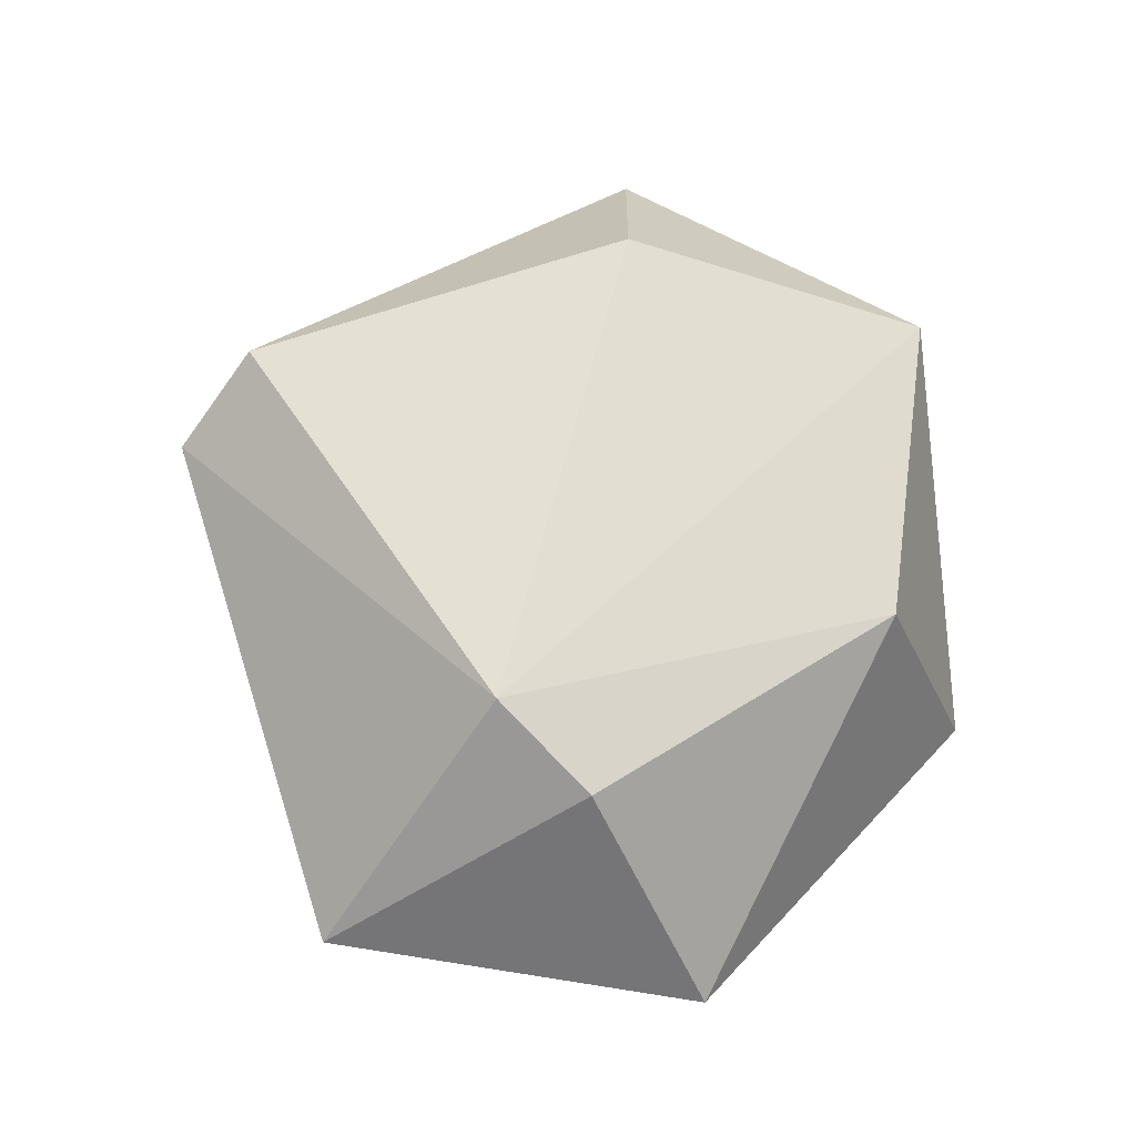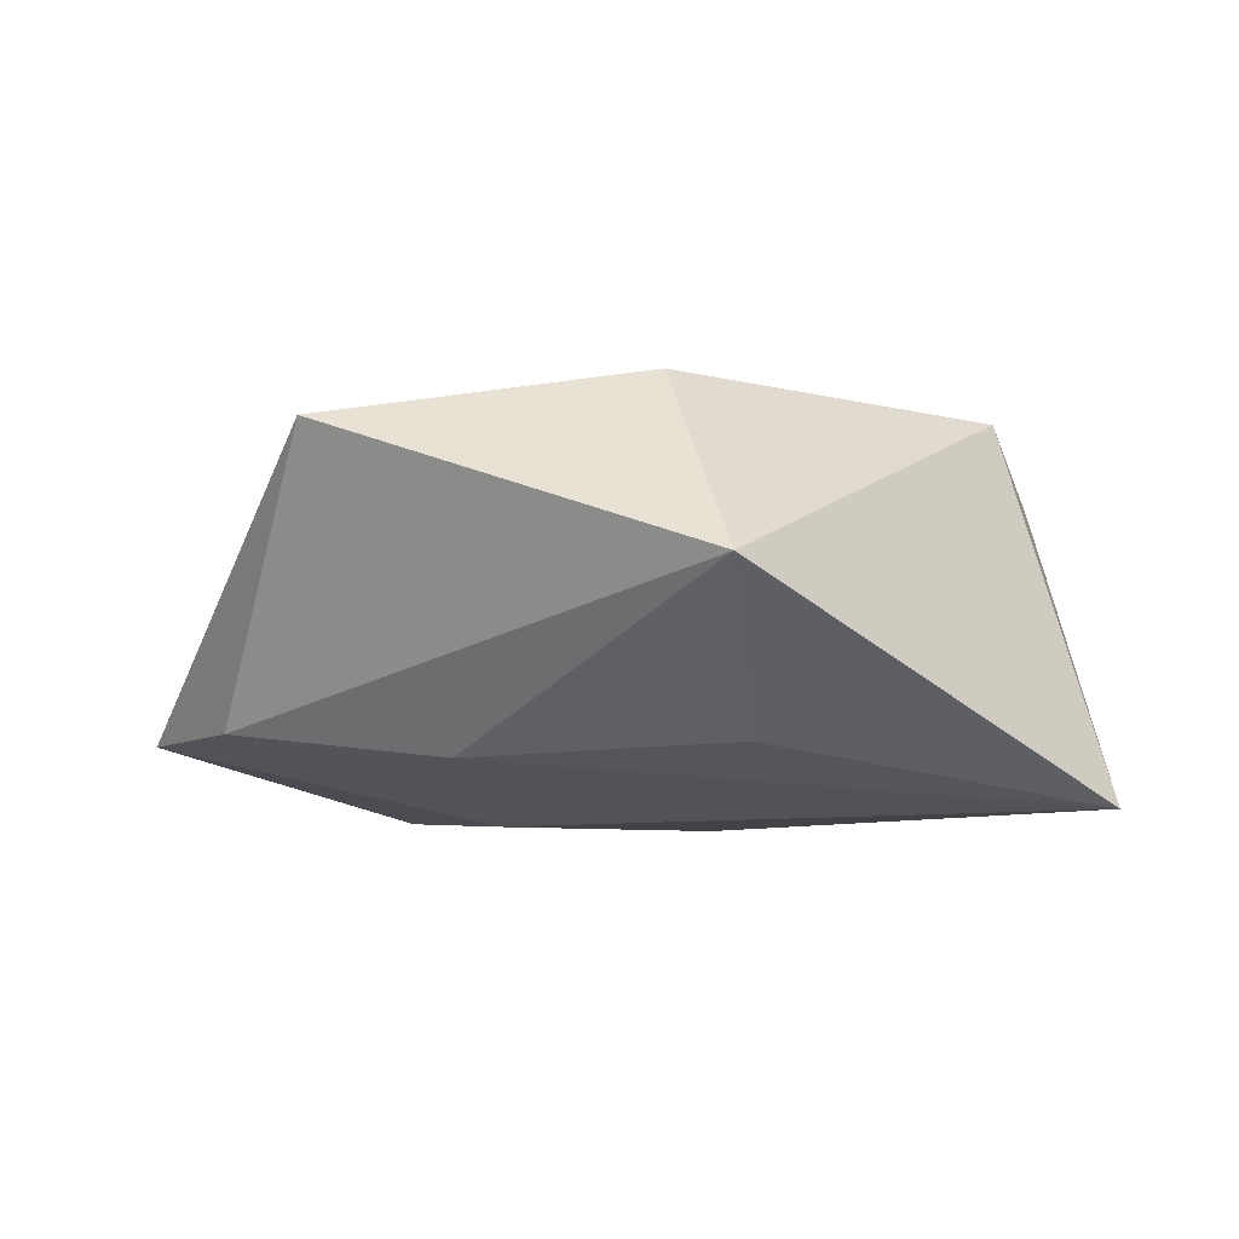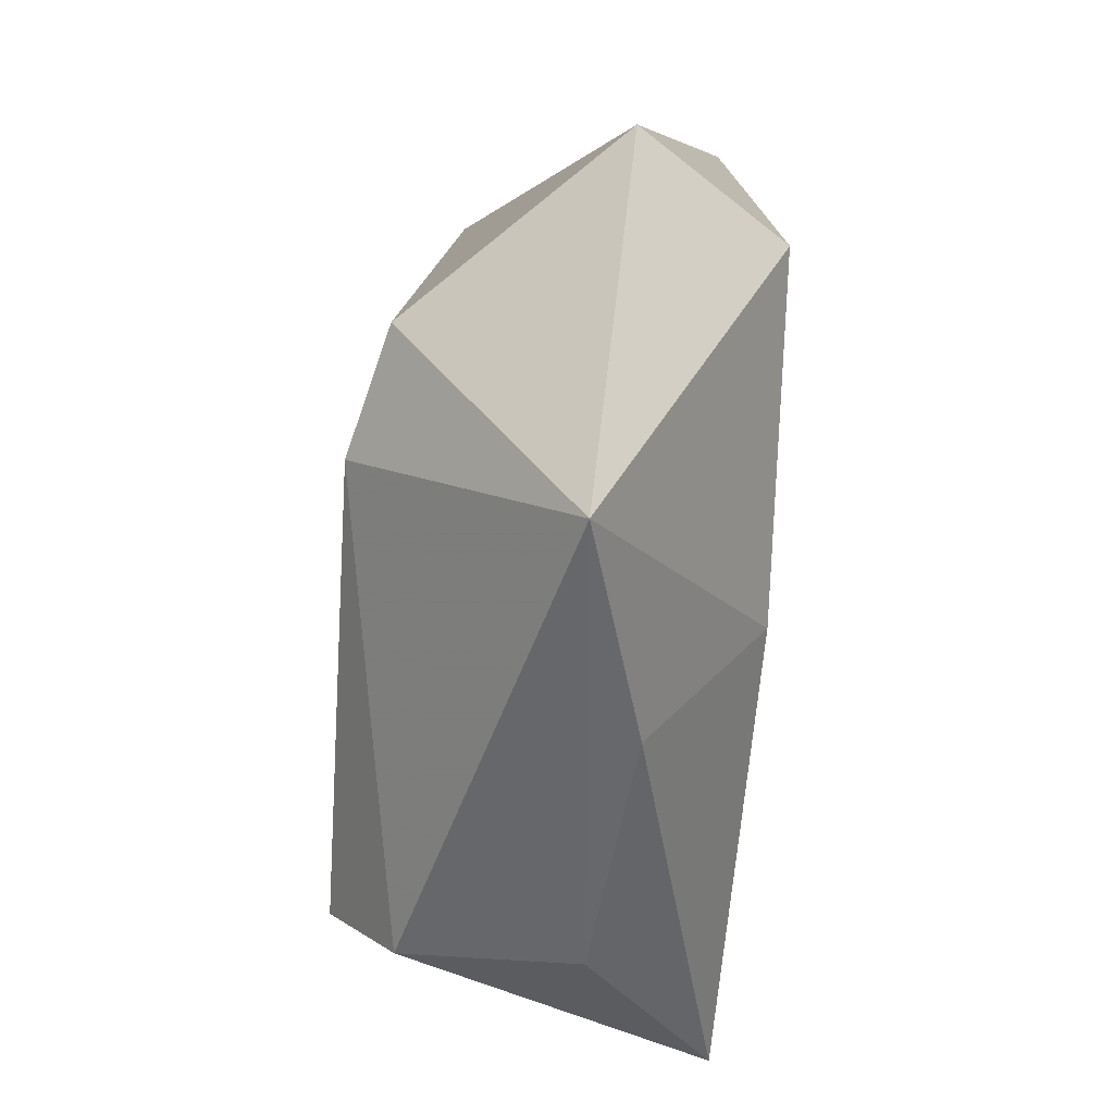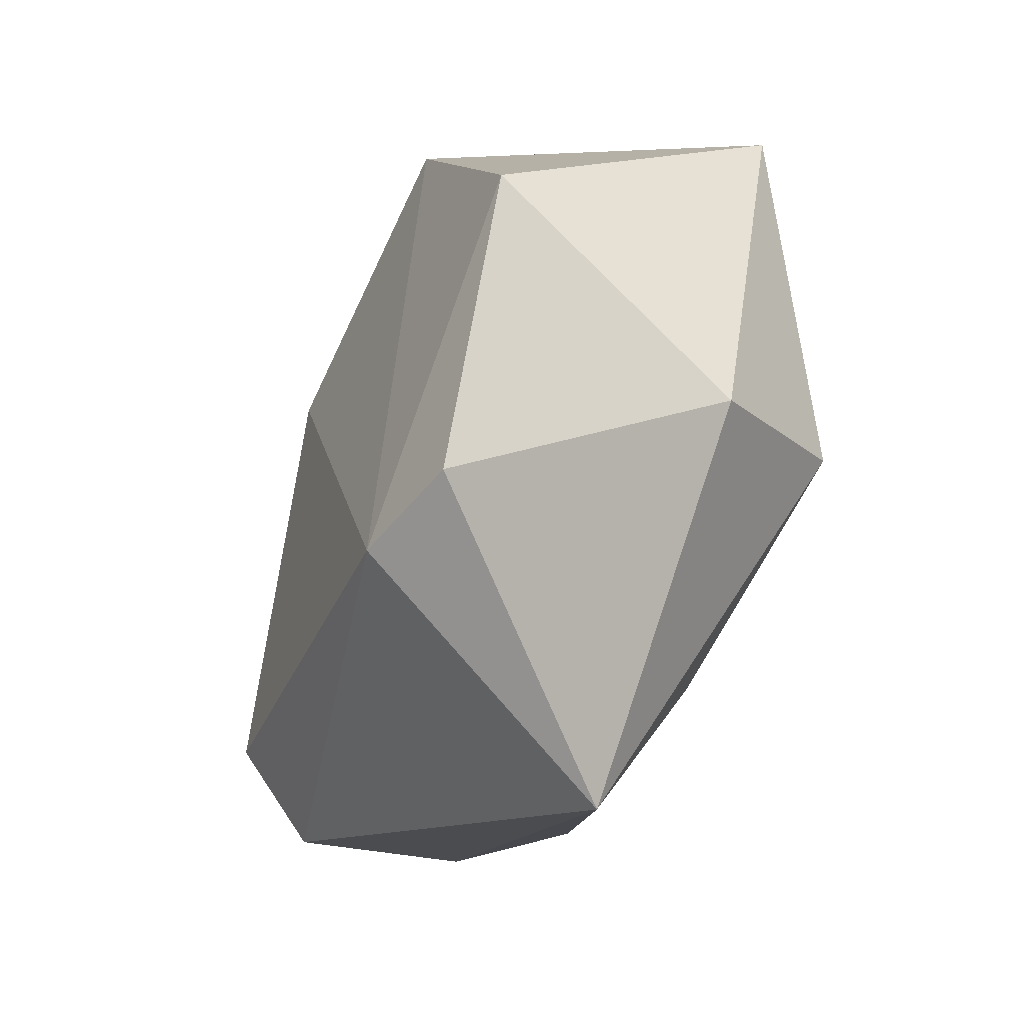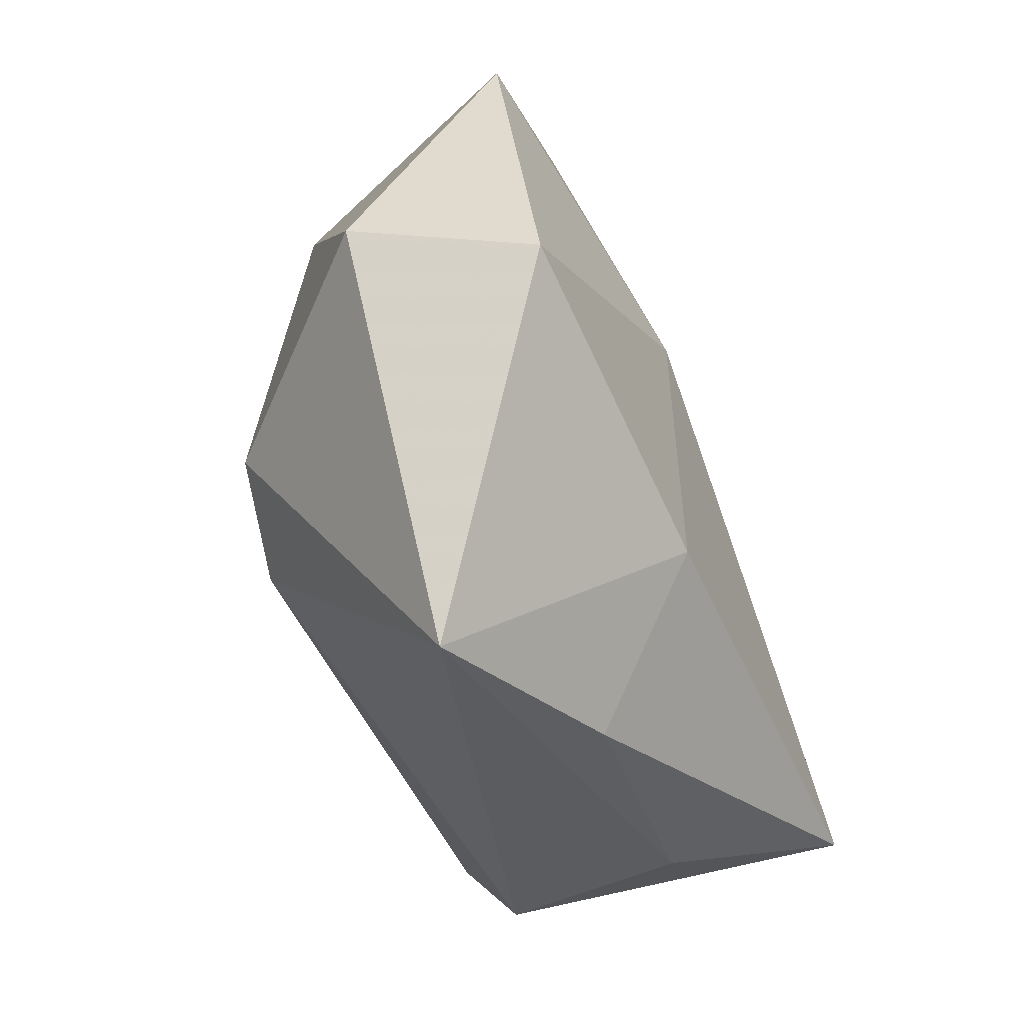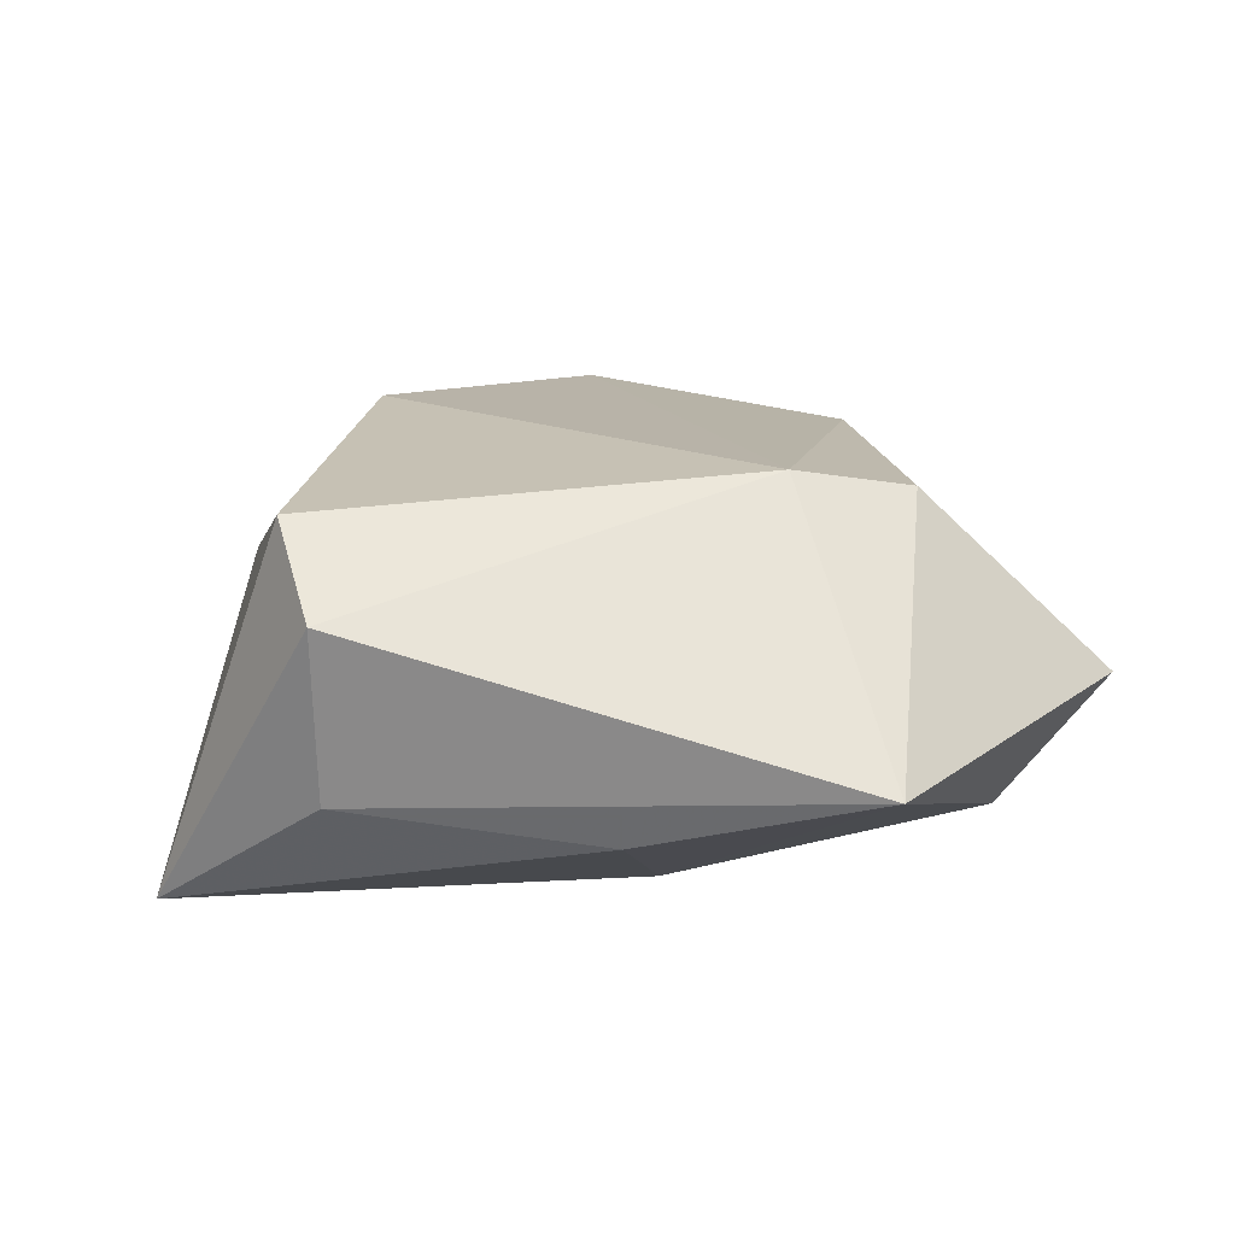
<metadata>
{"format":"obj","ext":"obj","renderer":"f3d","projection":"perspective","resolution":1024,"background":"white","views":[{"elev":69.7,"azim":54.8,"up":"+Z"},{"elev":-10.3,"azim":-144.2,"up":"+Z"},{"elev":-70.8,"azim":83.6,"up":"+Y"},{"elev":-33.3,"azim":67.1,"up":"+Y"},{"elev":-53.5,"azim":111.7,"up":"+Y"},{"elev":21.9,"azim":-7.6,"up":"+Z"}]}
</metadata>
<code>
v 0.02732 -0.01603 0.01947
v 0.04816 -0.01595 -0.001025
v 0.008497 0.00925 -0.02059
v -0.02171 0.02375 0.01838
v -0.04705 -0.01536 -0.02014
v -0.03122 -0.02872 0.01311
v 0.03777 -0.01197 -0.01683
v 0.02855 0.02233 0.01401
v 0.0143 -0.01847 0.02249
v 0.02265 0.03398 -0.01289
v -0.0004951 0.02772 -0.01626
v 0.002165 -0.019 -0.01911
v -0.003753 -0.03601 -0.007228
v -0.03076 -0.02799 -0.005264
v -0.02609 0.01635 -0.01547
v 0.01991 -0.04538 0.0003772
v -0.03597 0.0342 -0.002106
v -0.03341 -0.01767 0.02
v 0.03832 0.02762 -0.01227
v 0.003563 0.0453 0.0133
f 20 10 17
f 17 10 11
f 20 9 8
f 6 16 9
f 2 16 7
f 11 5 15
f 15 17 11
f 5 17 15
f 2 8 1
f 1 8 9
f 1 16 2
f 9 16 1
f 14 5 13
f 14 6 5
f 13 16 14
f 16 6 14
f 18 17 5
f 5 6 18
f 18 6 9
f 11 10 3
f 3 5 11
f 13 5 12
f 12 16 13
f 12 7 16
f 5 3 12
f 12 3 7
f 20 17 4
f 17 18 4
f 4 9 20
f 4 18 9
f 19 3 10
f 7 3 19
f 2 7 19
f 19 8 2
f 19 10 20
f 20 8 19

</code>
